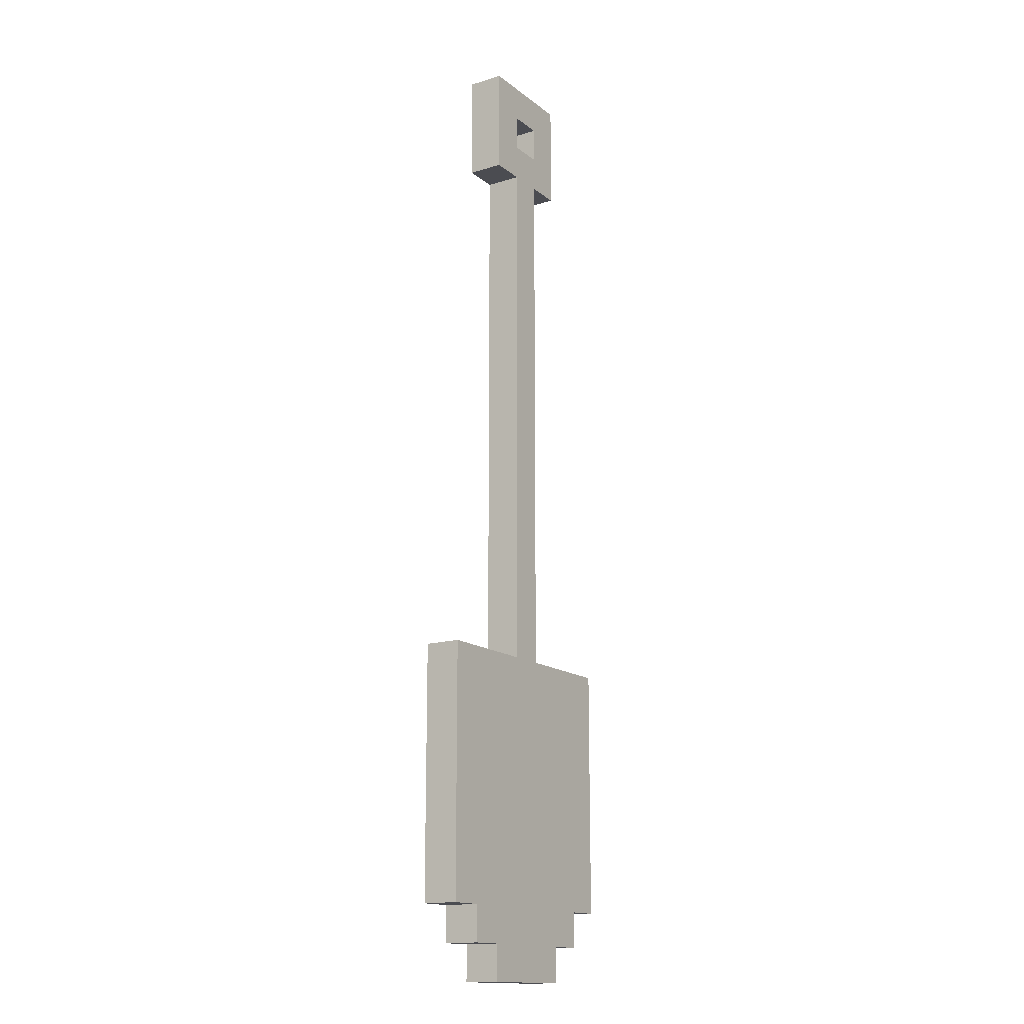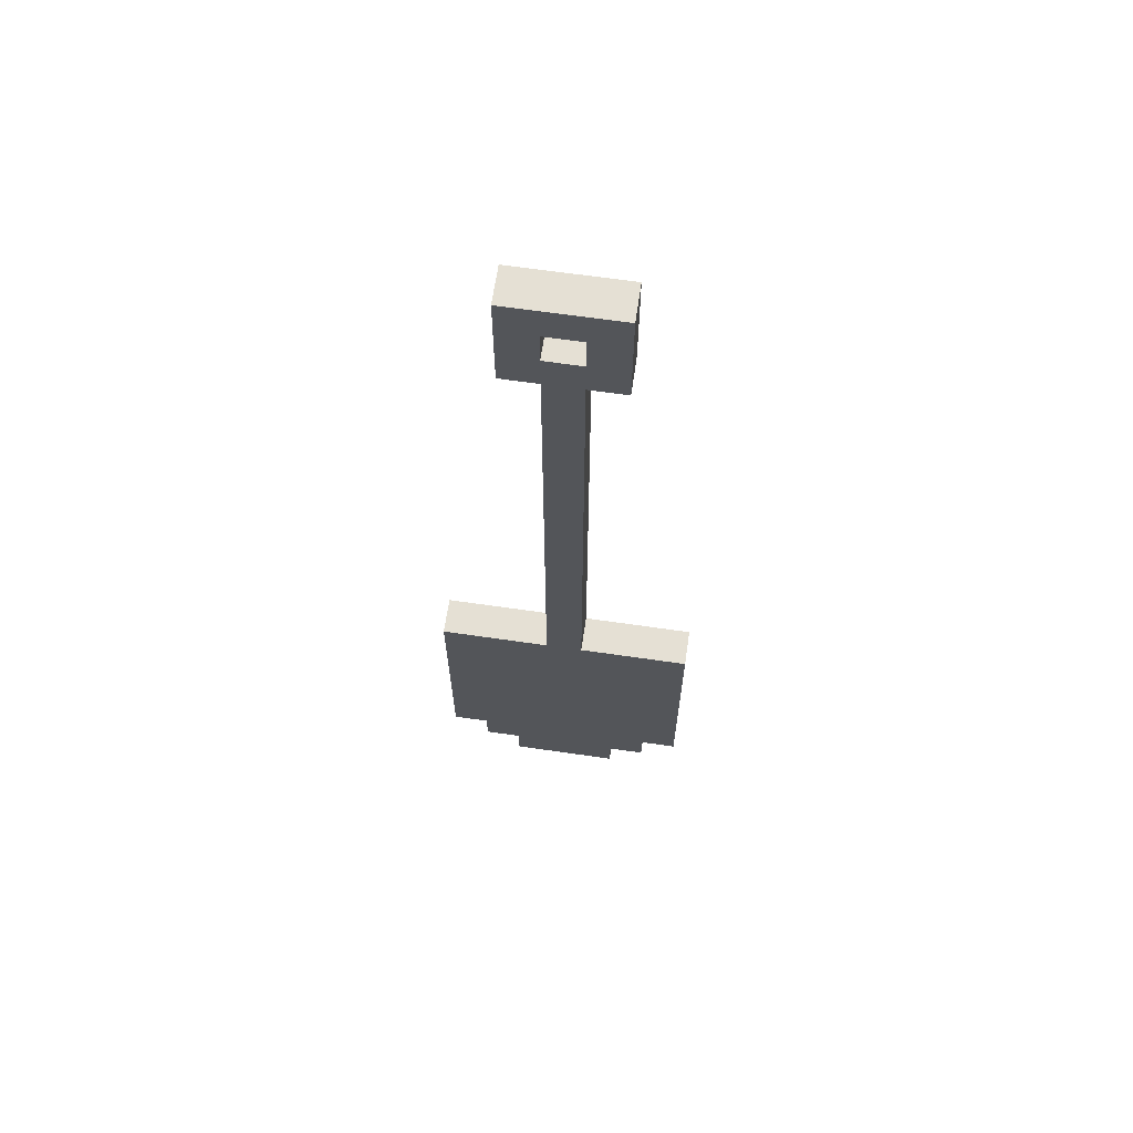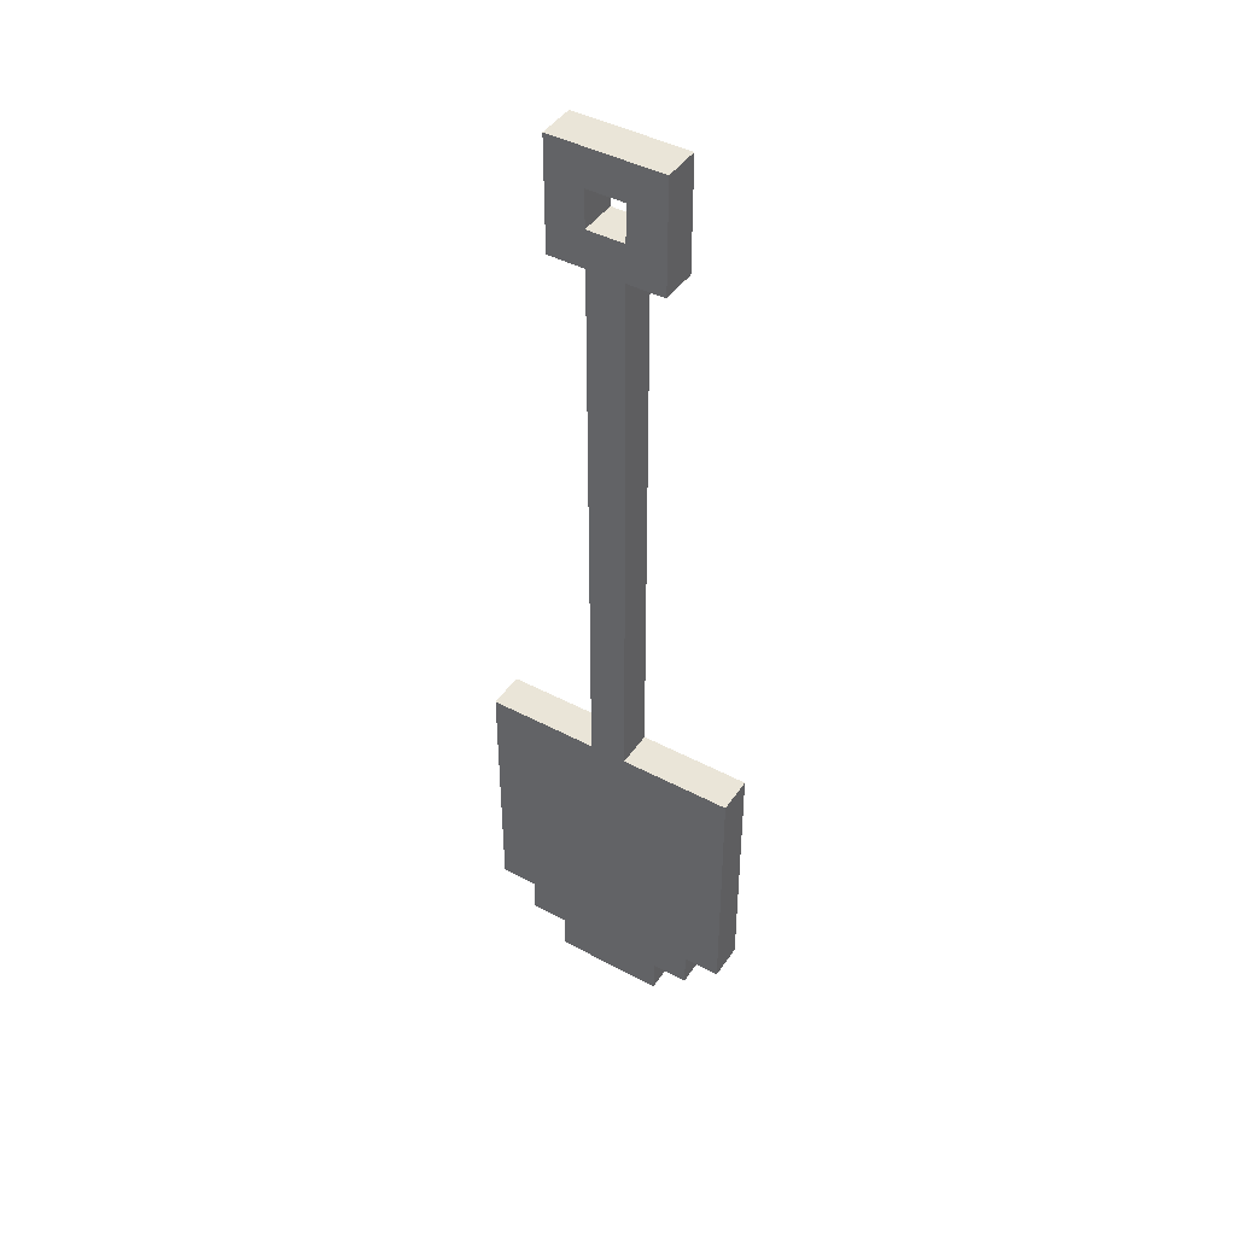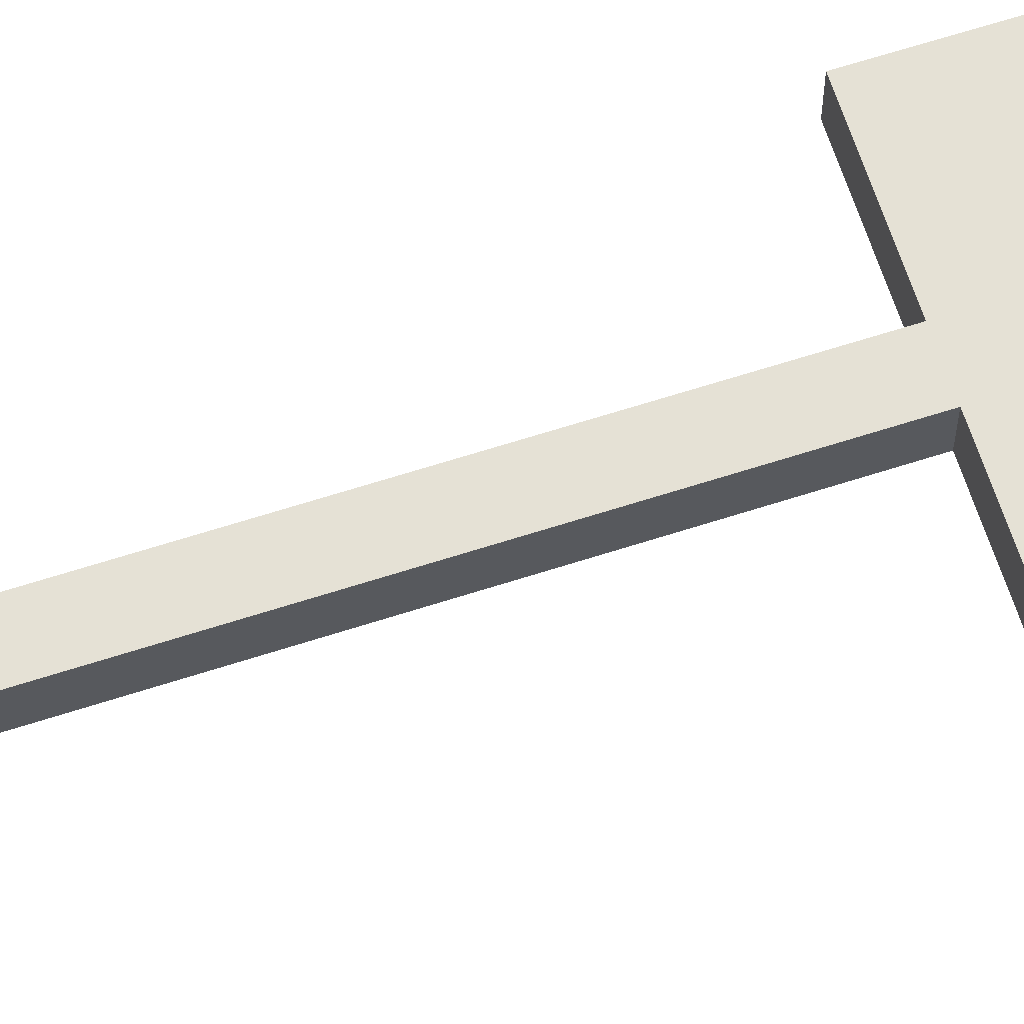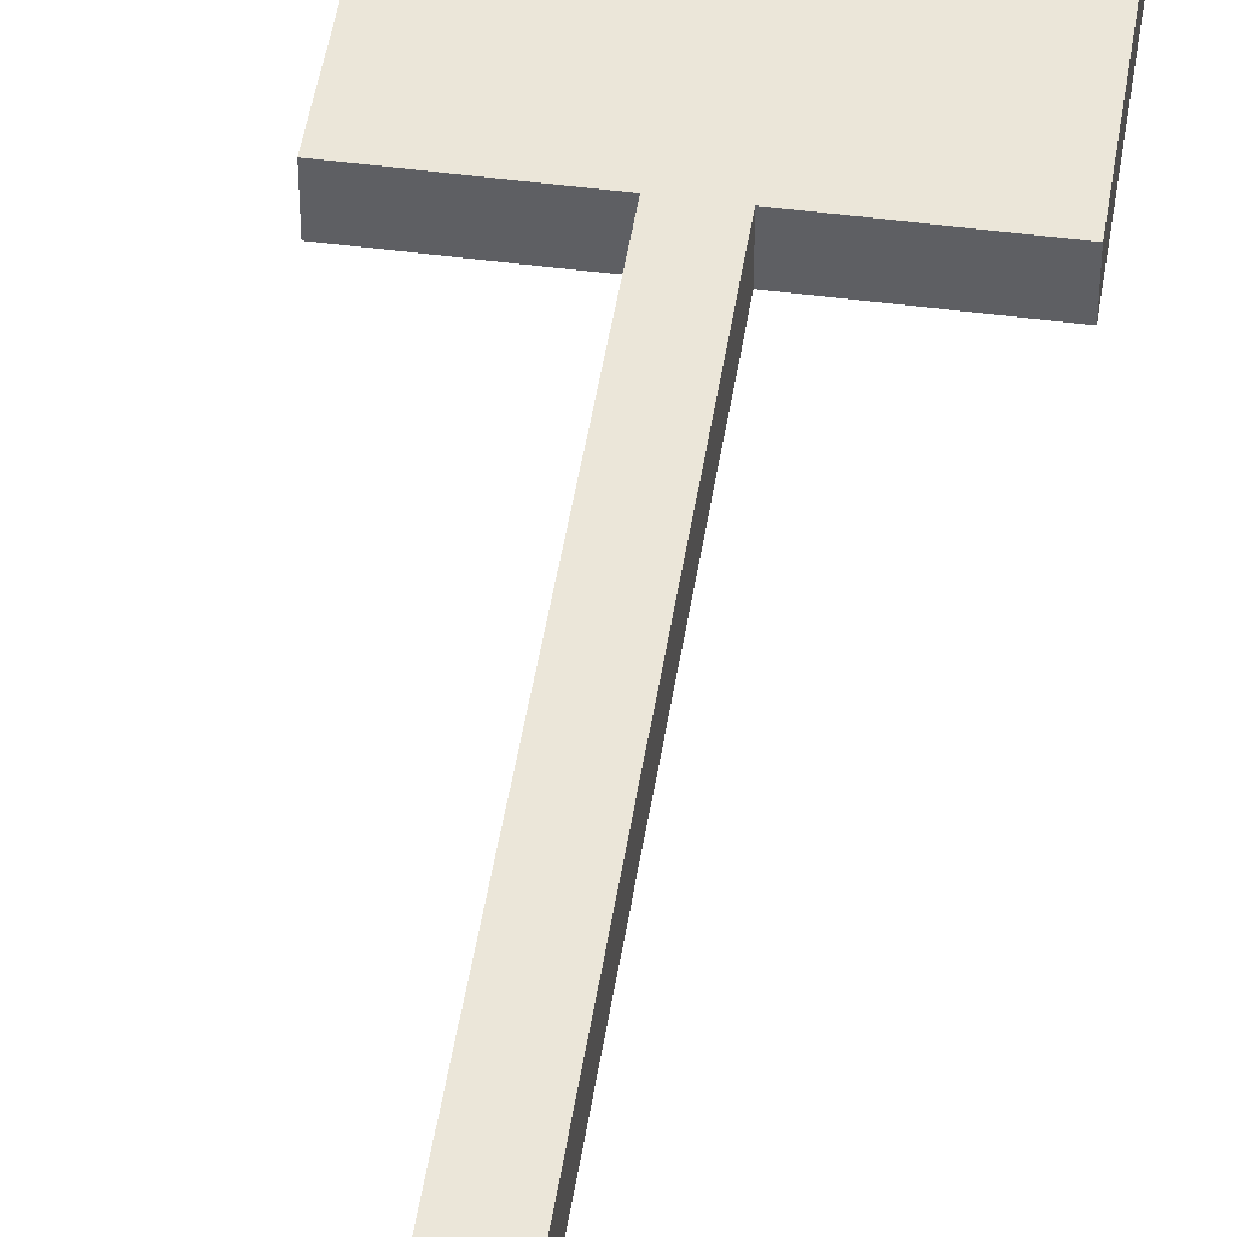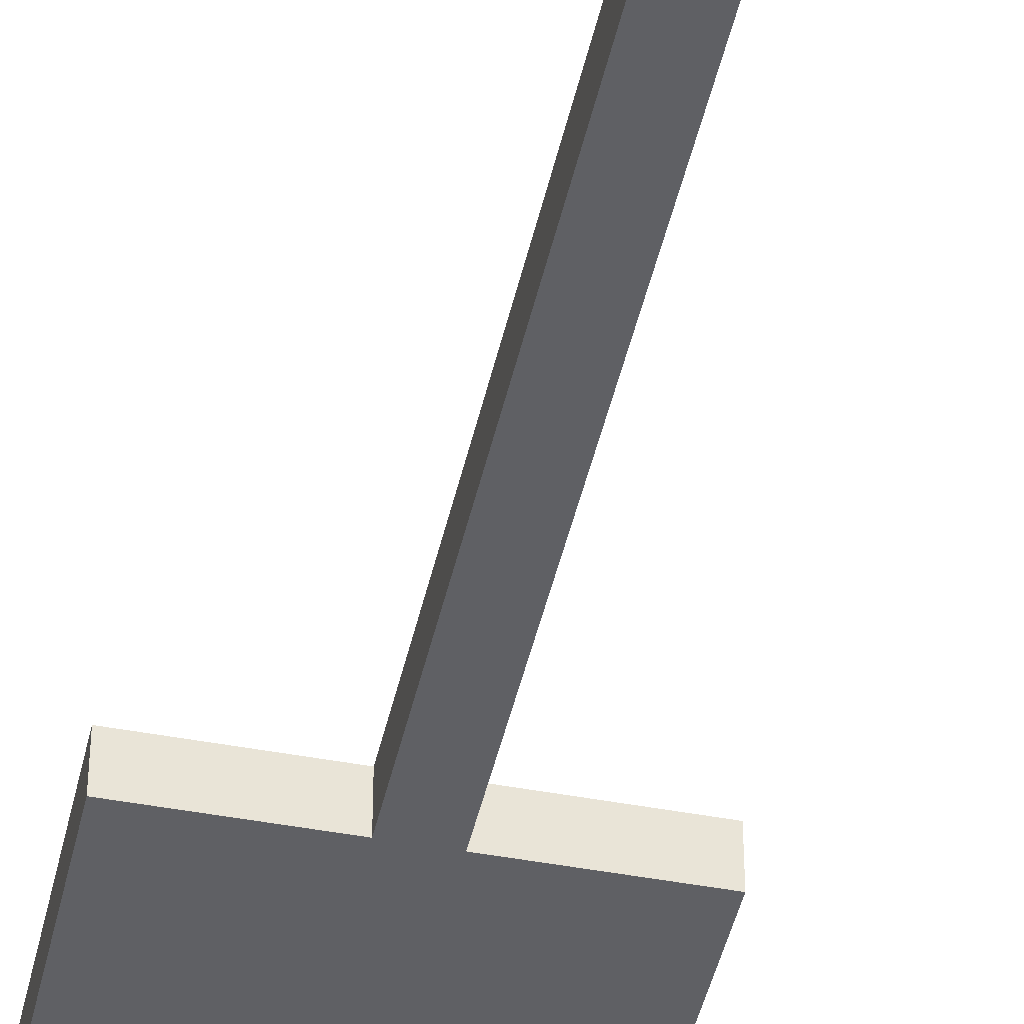
<metadata>
{"format":"obj","ext":"obj","renderer":"f3d","projection":"perspective","resolution":1024,"background":"white","views":[{"elev":-15.4,"azim":122.9,"up":"+Y"},{"elev":65.3,"azim":-171.7,"up":"+Y"},{"elev":44.5,"azim":31.8,"up":"+Y"},{"elev":65.0,"azim":-108.0,"up":"+Z"},{"elev":47.2,"azim":-171.3,"up":"+Z"},{"elev":-45.0,"azim":167.6,"up":"+Z"}]}
</metadata>
<code>
o
v -0.4 0.2 -0.2
v -0.4 0.2 -0.3
v -0.4 0.9 -0.2
v -0.4 0.9 -0.3
v -0.3 0.1 -0.2
v -0.3 0.1 -0.3
v -0.3 0.2 -0.2
v -0.3 0.2 -0.3
v -0.2 0 -0.2
v -0.2 0 -0.3
v -0.2 0.1 -0.2
v -0.2 0.1 -0.3
v -0.2 2.4 -0.2
v -0.2 2.4 -0.3
v -0.2 2.6 -0.2
v -0.2 2.6 -0.3
v -0.2 2.7 -0.2
v -0.2 2.7 -0.3
v -0.1 0.9 -0.2
v -0.1 0.9 -0.3
v -0.1 2.4 -0.2
v -0.1 2.4 -0.3
v 0 2.5 -0.2
v 0 2.5 -0.3
v 0 2.6 -0.2
v 0 2.6 -0.3
v -0.1 2.5 -0.2
v -0.1 2.5 -0.3
v -0.1 2.6 -0.2
v -0.1 2.6 -0.3
v 0 0.9 -0.2
v 0 0.9 -0.3
v 0 2.4 -0.2
v 0 2.4 -0.3
v 0.1 0 -0.2
v 0.1 0 -0.3
v 0.1 0.1 -0.2
v 0.1 0.1 -0.3
v 0.1 2.4 -0.2
v 0.1 2.4 -0.3
v 0.1 2.6 -0.2
v 0.1 2.6 -0.3
v 0.1 2.7 -0.2
v 0.1 2.7 -0.3
v 0.2 0.1 -0.2
v 0.2 0.1 -0.3
v 0.2 0.2 -0.2
v 0.2 0.2 -0.3
v 0.3 0.2 -0.2
v 0.3 0.2 -0.3
v 0.3 0.9 -0.2
v 0.3 0.9 -0.3
v -0.4 0.2 -0.2
v -0.4 0.9 -0.2
v -0.3 0.1 -0.2
v -0.3 0.2 -0.2
v -0.2 0 -0.2
v -0.2 0.1 -0.2
v -0.2 2.4 -0.2
v -0.2 2.6 -0.2
v -0.2 2.7 -0.2
v -0.1 0.8 -0.2
v -0.1 0.9 -0.2
v -0.1 2.4 -0.2
v -0.1 2.5 -0.2
v -0.1 2.6 -0.2
v 0 0.8 -0.2
v 0 0.9 -0.2
v 0 2.4 -0.2
v 0 2.5 -0.2
v 0 2.6 -0.2
v 0.1 0 -0.2
v 0.1 0.1 -0.2
v 0.1 2.4 -0.2
v 0.1 2.6 -0.2
v 0.1 2.7 -0.2
v 0.2 0.1 -0.2
v 0.2 0.2 -0.2
v 0.3 0.2 -0.2
v 0.3 0.9 -0.2
v -0.4 0.2 -0.3
v -0.4 0.9 -0.3
v -0.3 0.1 -0.3
v -0.3 0.2 -0.3
v -0.2 0 -0.3
v -0.2 0.1 -0.3
v -0.2 2.4 -0.3
v -0.2 2.6 -0.3
v -0.2 2.7 -0.3
v -0.1 0.8 -0.3
v -0.1 0.9 -0.3
v -0.1 2.4 -0.3
v -0.1 2.5 -0.3
v -0.1 2.6 -0.3
v 0 0.8 -0.3
v 0 0.9 -0.3
v 0 2.4 -0.3
v 0 2.5 -0.3
v 0 2.6 -0.3
v 0.1 0 -0.3
v 0.1 0.1 -0.3
v 0.1 2.4 -0.3
v 0.1 2.6 -0.3
v 0.1 2.7 -0.3
v 0.2 0.1 -0.3
v 0.2 0.2 -0.3
v 0.3 0.2 -0.3
v 0.3 0.9 -0.3
v -0.2 0 -0.2
v 0.1 0 -0.2
v -0.2 0 -0.3
v 0.1 0 -0.3
v -0.3 0.1 -0.2
v -0.2 0.1 -0.2
v 0.1 0.1 -0.2
v 0.2 0.1 -0.2
v -0.3 0.1 -0.3
v -0.2 0.1 -0.3
v 0.1 0.1 -0.3
v 0.2 0.1 -0.3
v -0.4 0.2 -0.2
v -0.3 0.2 -0.2
v 0.2 0.2 -0.2
v 0.3 0.2 -0.2
v -0.4 0.2 -0.3
v -0.3 0.2 -0.3
v 0.2 0.2 -0.3
v 0.3 0.2 -0.3
v -0.2 2.4 -0.2
v -0.1 2.4 -0.2
v 0 2.4 -0.2
v 0.1 2.4 -0.2
v -0.2 2.4 -0.3
v -0.1 2.4 -0.3
v 0 2.4 -0.3
v 0.1 2.4 -0.3
v -0.1 2.6 -0.2
v 0 2.6 -0.2
v -0.1 2.6 -0.3
v 0 2.6 -0.3
v -0.4 0.9 -0.2
v -0.1 0.9 -0.2
v 0 0.9 -0.2
v 0.3 0.9 -0.2
v -0.4 0.9 -0.3
v -0.1 0.9 -0.3
v 0 0.9 -0.3
v 0.3 0.9 -0.3
v -0.1 2.5 -0.2
v 0 2.5 -0.2
v -0.1 2.5 -0.3
v 0 2.5 -0.3
v -0.2 2.7 -0.2
v 0.1 2.7 -0.2
v -0.2 2.7 -0.3
v 0.1 2.7 -0.3
f 3 2 1
f 4 2 3
f 7 6 5
f 8 6 7
f 11 10 9
f 12 10 11
f 15 14 13
f 16 14 15
f 17 16 15
f 18 16 17
f 21 20 19
f 22 20 21
f 25 24 23
f 26 24 25
f 27 28 29
f 29 28 30
f 31 32 33
f 33 32 34
f 35 36 37
f 37 36 38
f 39 40 41
f 41 40 42
f 41 42 43
f 43 42 44
f 45 46 47
f 47 46 48
f 49 50 51
f 51 50 52
f 56 54 53
f 58 56 55
f 62 54 56
f 62 56 58
f 62 58 57
f 63 54 62
f 64 60 59
f 65 60 64
f 66 61 60
f 66 60 65
f 67 65 64
f 67 63 62
f 67 64 63
f 67 62 57
f 68 65 67
f 69 65 68
f 70 65 69
f 71 61 66
f 72 67 57
f 72 68 67
f 73 68 72
f 74 70 69
f 74 71 70
f 75 61 71
f 75 71 74
f 76 61 75
f 77 68 73
f 78 68 77
f 79 68 78
f 80 68 79
f 81 82 84
f 83 84 86
f 84 82 90
f 86 84 90
f 85 86 90
f 90 82 91
f 87 88 92
f 92 88 93
f 88 89 94
f 93 88 94
f 92 93 95
f 90 91 95
f 91 92 95
f 85 90 95
f 95 93 96
f 96 93 97
f 97 93 98
f 94 89 99
f 85 95 100
f 95 96 100
f 100 96 101
f 97 98 102
f 98 99 102
f 99 89 103
f 102 99 103
f 103 89 104
f 101 96 105
f 105 96 106
f 106 96 107
f 107 96 108
f 111 110 109
f 112 110 111
f 117 114 113
f 118 114 117
f 119 116 115
f 120 116 119
f 125 122 121
f 126 122 125
f 127 124 123
f 128 124 127
f 133 130 129
f 134 130 133
f 135 132 131
f 136 132 135
f 139 138 137
f 140 138 139
f 141 142 145
f 145 142 146
f 143 144 147
f 147 144 148
f 149 150 151
f 151 150 152
f 153 154 155
f 155 154 156

</code>
